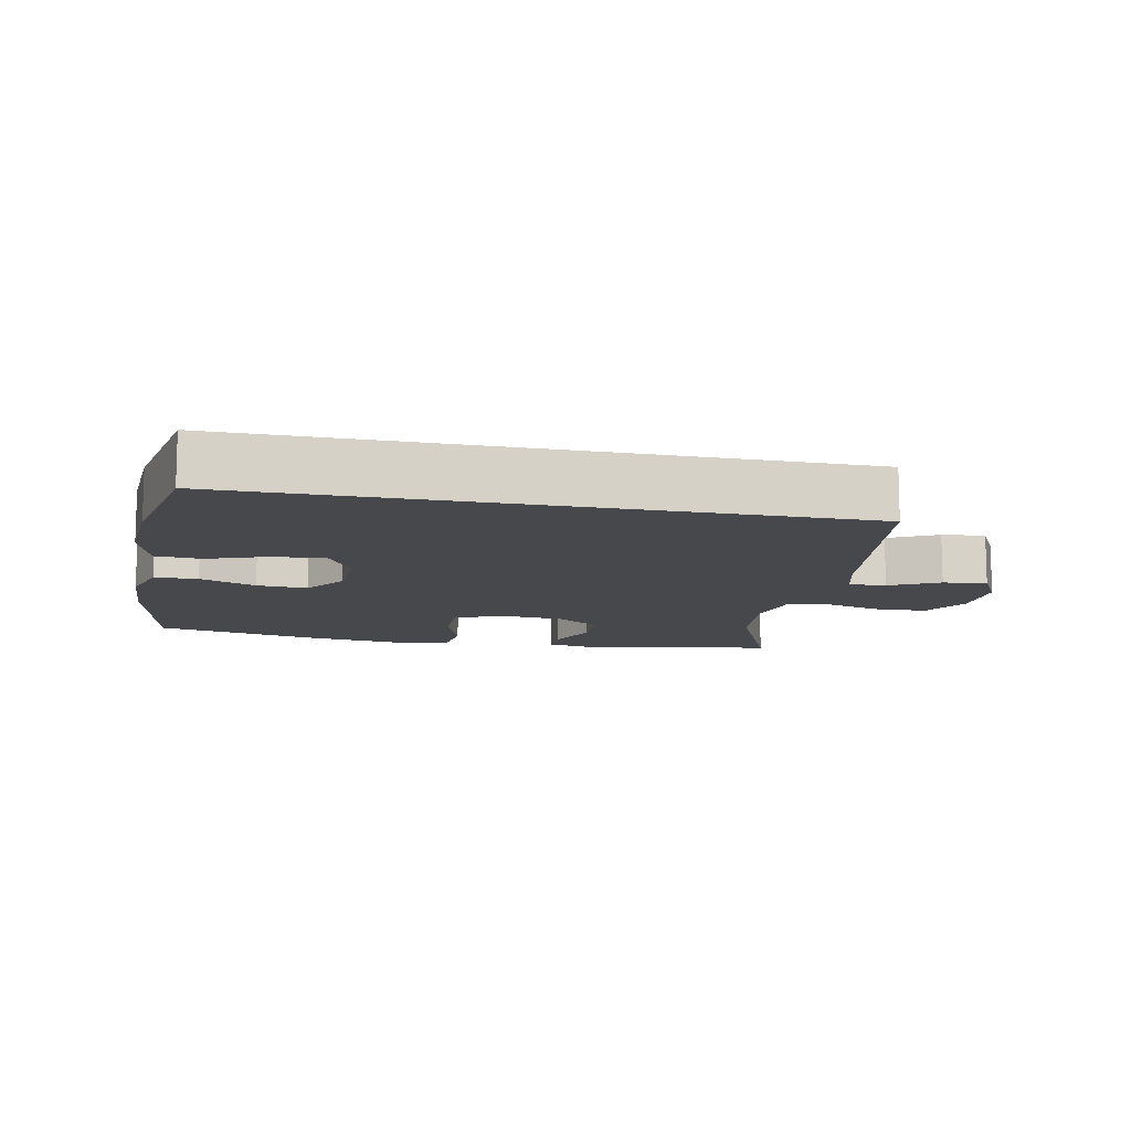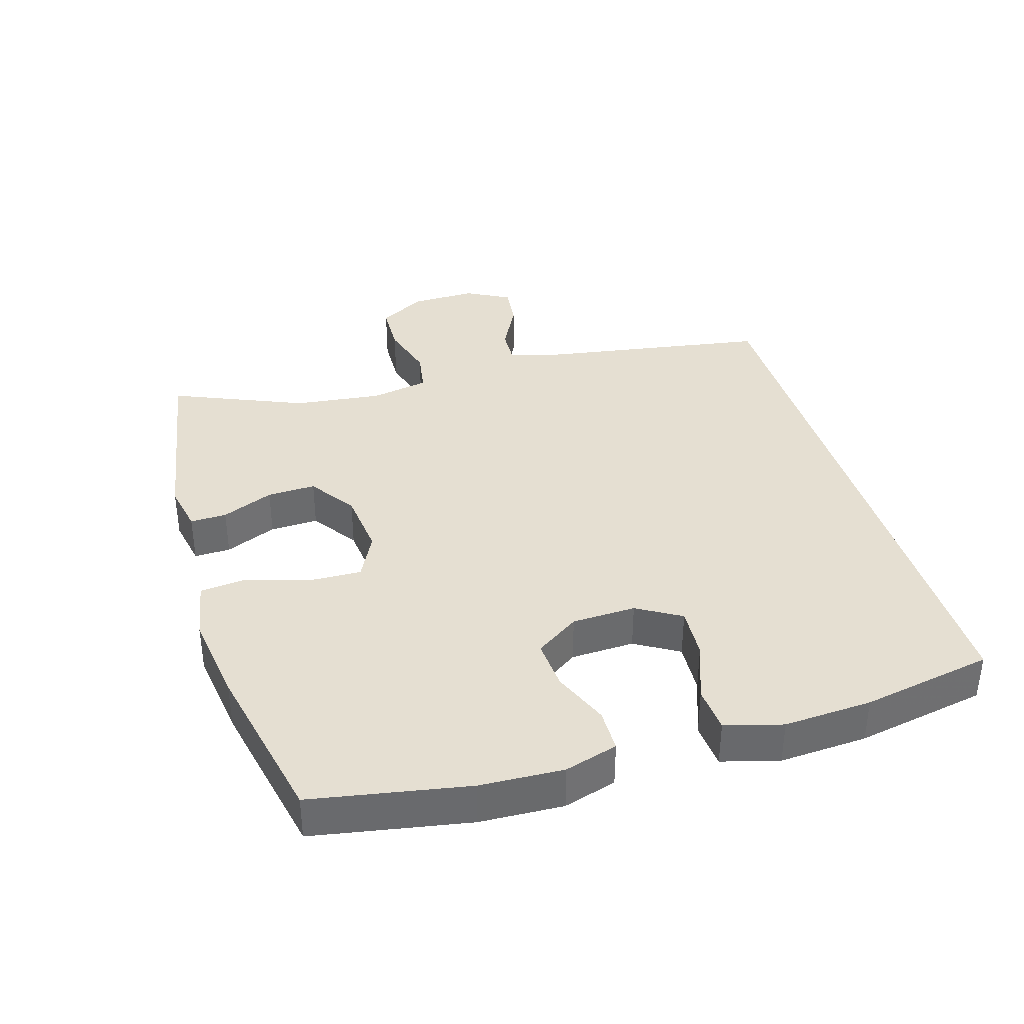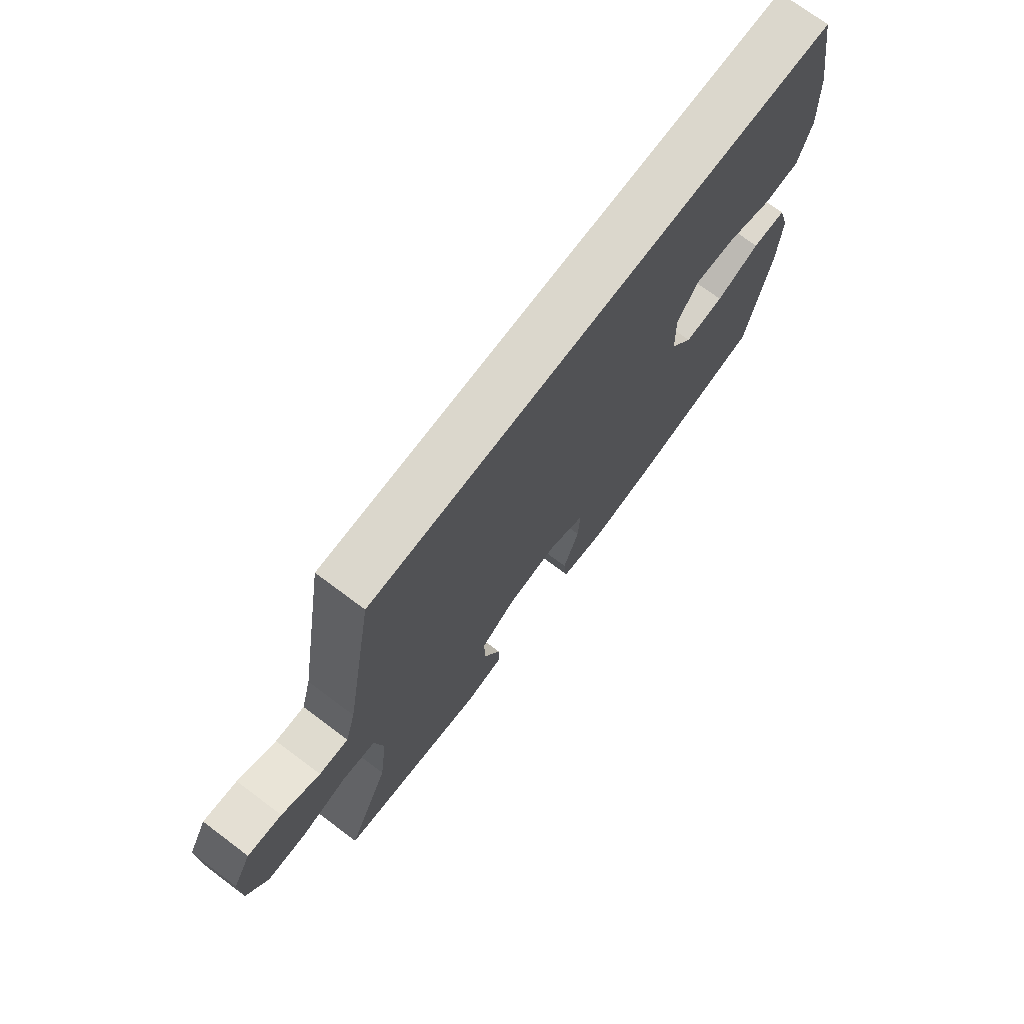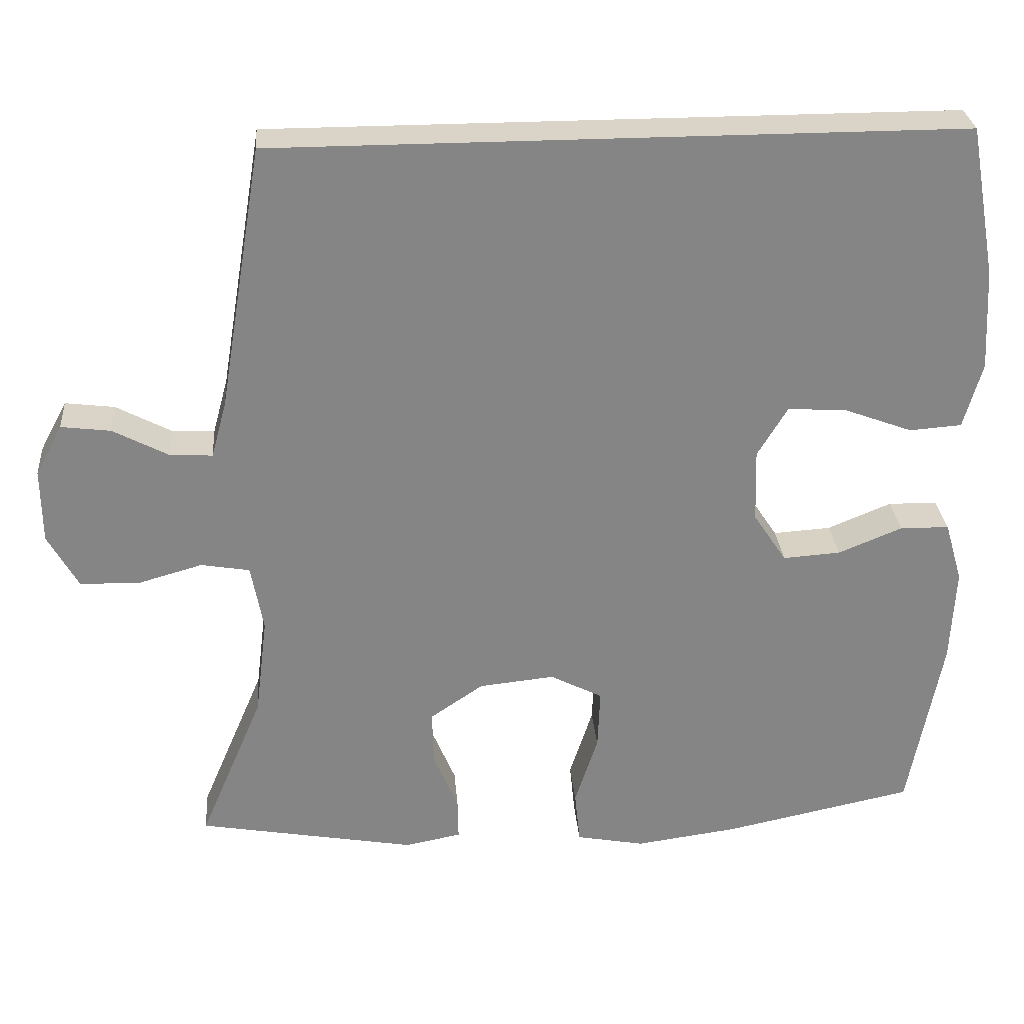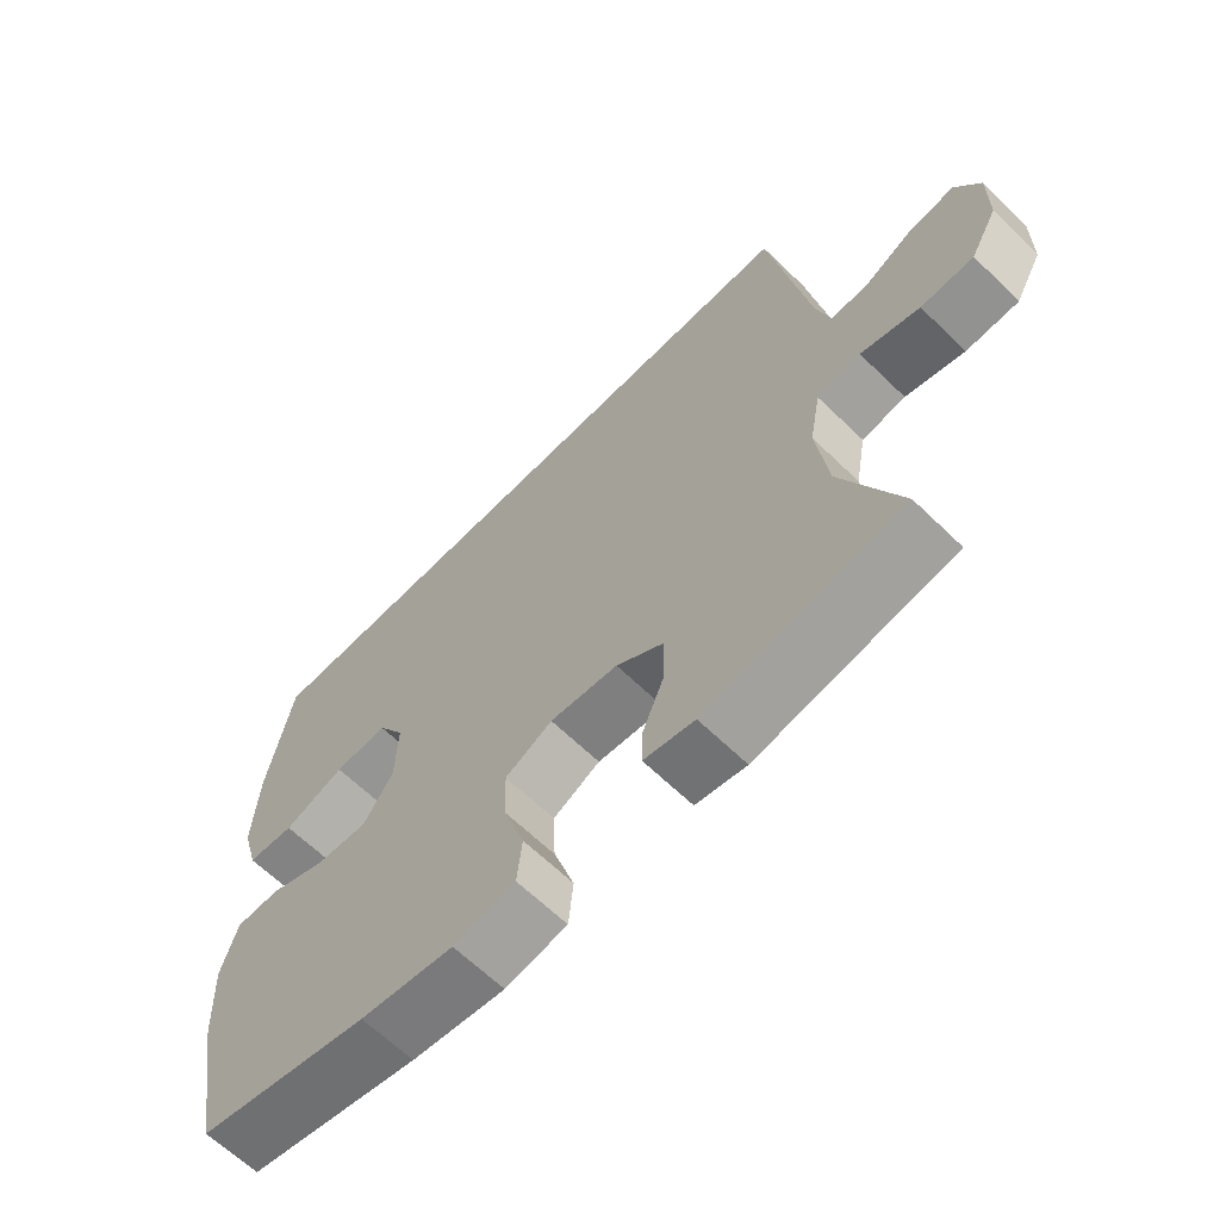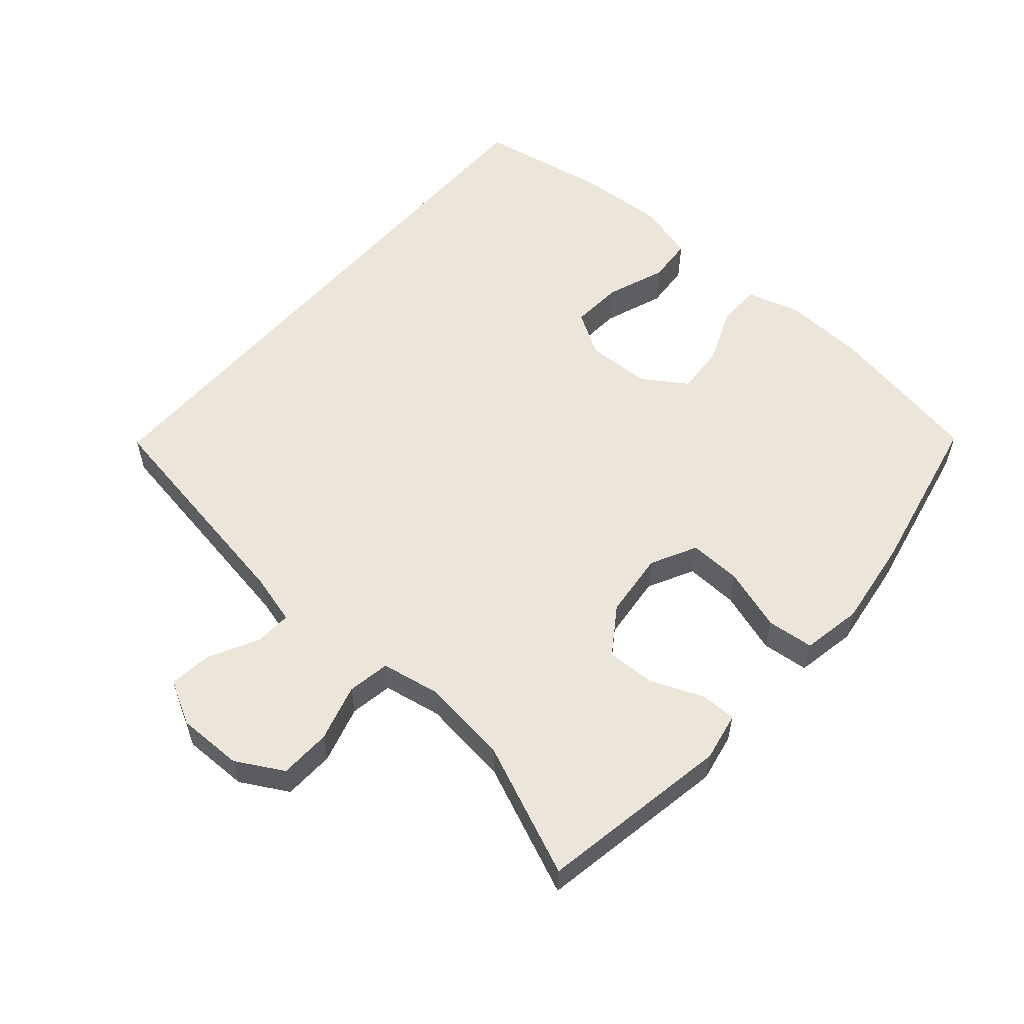
<metadata>
{"format":"obj","ext":"obj","renderer":"f3d","projection":"perspective","resolution":1024,"background":"white","views":[{"elev":-11.2,"azim":-11.8,"up":"+Y"},{"elev":37.4,"azim":-106.9,"up":"+Y"},{"elev":73.2,"azim":126.8,"up":"+Z"},{"elev":28.5,"azim":175.3,"up":"+Z"},{"elev":-64.4,"azim":45.7,"up":"+Z"},{"elev":56.3,"azim":130.9,"up":"+Y"}]}
</metadata>
<code>
v -0.5 0.07 -0.5
v -0.543 0.07 -0.268
v -0.549 0.07 -0.144
v -0.526 0.07 -0.065
v -0.462 0.07 -0.064
v -0.379 0.07 -0.098
v -0.304 0.07 -0.103
v -0.261 0.07 -0.038
v -0.258 0.07 0.057
v -0.297 0.07 0.122
v -0.374 0.07 0.117
v -0.462 0.07 0.084
v -0.53 0.07 0.089
v -0.554 0.07 0.174
v -0.547 0.07 0.305
v -0.512 0.07 0.5
v 0.378 0.07 0.5
v 0.435 0.07 0.159
v 0.455 0.07 0.085
v 0.51 0.07 0.088
v 0.582 0.07 0.126
v 0.646 0.07 0.134
v 0.681 0.07 0.069
v 0.68 0.07 -0.028
v 0.641 0.07 -0.098
v 0.565 0.07 -0.101
v 0.48 0.07 -0.077
v 0.417 0.07 -0.088
v 0.401 0.07 -0.175
v 0.417 0.07 -0.305
v 0.5 0.07 -0.5
v 0.216 0.07 -0.551
v 0.143 0.07 -0.537
v 0.144 0.07 -0.483
v 0.176 0.07 -0.406
v 0.178 0.07 -0.334
v 0.109 0.07 -0.287
v 0.011 0.07 -0.277
v -0.057 0.07 -0.312
v -0.054 0.07 -0.39
v -0.024 0.07 -0.483
v -0.031 0.07 -0.552
v -0.12 0.07 -0.569
v -0.254 0.07 -0.551
v -0.5 0 -0.5
v -0.543 0 -0.268
v -0.549 0 -0.144
v -0.526 0 -0.065
v -0.462 0 -0.064
v -0.379 0 -0.098
v -0.304 0 -0.103
v -0.261 0 -0.038
v -0.258 0 0.057
v -0.297 0 0.122
v -0.374 0 0.117
v -0.462 0 0.084
v -0.53 0 0.089
v -0.554 0 0.174
v -0.547 0 0.305
v -0.512 0 0.5
v 0.378 0 0.5
v 0.435 0 0.159
v 0.455 0 0.085
v 0.51 0 0.088
v 0.582 0 0.126
v 0.646 0 0.134
v 0.681 0 0.069
v 0.68 0 -0.028
v 0.641 0 -0.098
v 0.565 0 -0.101
v 0.48 0 -0.077
v 0.417 0 -0.088
v 0.401 0 -0.175
v 0.417 0 -0.305
v 0.5 0 -0.5
v 0.216 0 -0.551
v 0.143 0 -0.537
v 0.144 0 -0.483
v 0.176 0 -0.406
v 0.178 0 -0.334
v 0.109 0 -0.287
v 0.011 0 -0.277
v -0.057 0 -0.312
v -0.054 0 -0.39
v -0.024 0 -0.483
v -0.031 0 -0.552
v -0.12 0 -0.569
v -0.254 0 -0.551
f 4 5 6
f 3 4 6
f 2 3 6
f 1 2 6
f 44 1 6
f 43 44 6
f 42 43 6
f 41 42 6
f 40 41 6
f 39 40 6 7
f 38 39 7 8
f 37 38 8 9
f 36 37 9 10
f 33 34 35
f 32 33 35
f 31 32 35
f 30 31 35
f 29 30 35 36
f 28 29 36 10
f 25 26 27
f 24 25 27
f 23 24 27
f 22 23 27
f 21 22 27
f 20 21 27
f 19 20 27 28
f 18 19 28 10
f 15 16 17
f 14 15 17
f 13 14 17
f 12 13 17
f 11 12 17
f 10 11 17
f 10 17 18
f 50 49 48
f 50 48 47
f 50 47 46
f 50 46 45
f 50 45 88
f 50 88 87
f 50 87 86
f 50 86 85
f 50 85 84
f 51 50 84 83
f 52 51 83 82
f 53 52 82 81
f 54 53 81 80
f 79 78 77
f 79 77 76
f 79 76 75
f 79 75 74
f 80 79 74 73
f 54 80 73 72
f 71 70 69
f 71 69 68
f 71 68 67
f 71 67 66
f 71 66 65
f 71 65 64
f 72 71 64 63
f 54 72 63 62
f 61 60 59
f 61 59 58
f 61 58 57
f 61 57 56
f 61 56 55
f 61 55 54
f 62 61 54
f 1 45 46 2
f 2 46 47 3
f 3 47 48 4
f 4 48 49 5
f 5 49 50 6
f 6 50 51 7
f 7 51 52 8
f 8 52 53 9
f 9 53 54 10
f 10 54 55 11
f 11 55 56 12
f 12 56 57 13
f 13 57 58 14
f 14 58 59 15
f 15 59 60 16
f 16 60 61 17
f 17 61 62 18
f 18 62 63 19
f 19 63 64 20
f 20 64 65 21
f 21 65 66 22
f 22 66 67 23
f 23 67 68 24
f 24 68 69 25
f 25 69 70 26
f 26 70 71 27
f 27 71 72 28
f 28 72 73 29
f 29 73 74 30
f 30 74 75 31
f 31 75 76 32
f 32 76 77 33
f 33 77 78 34
f 34 78 79 35
f 35 79 80 36
f 36 80 81 37
f 37 81 82 38
f 38 82 83 39
f 39 83 84 40
f 40 84 85 41
f 41 85 86 42
f 42 86 87 43
f 43 87 88 44
f 44 88 45 1

</code>
